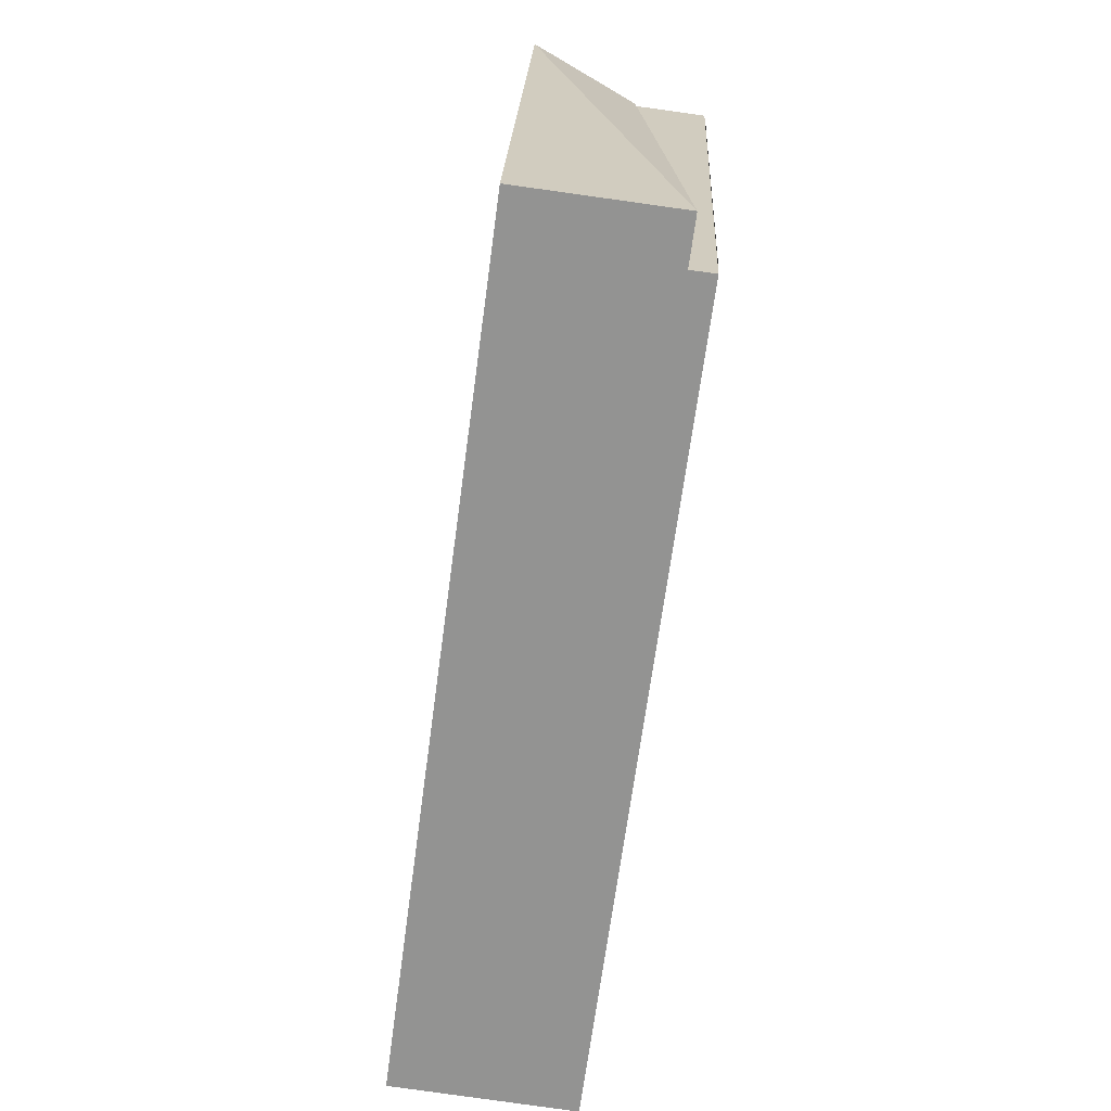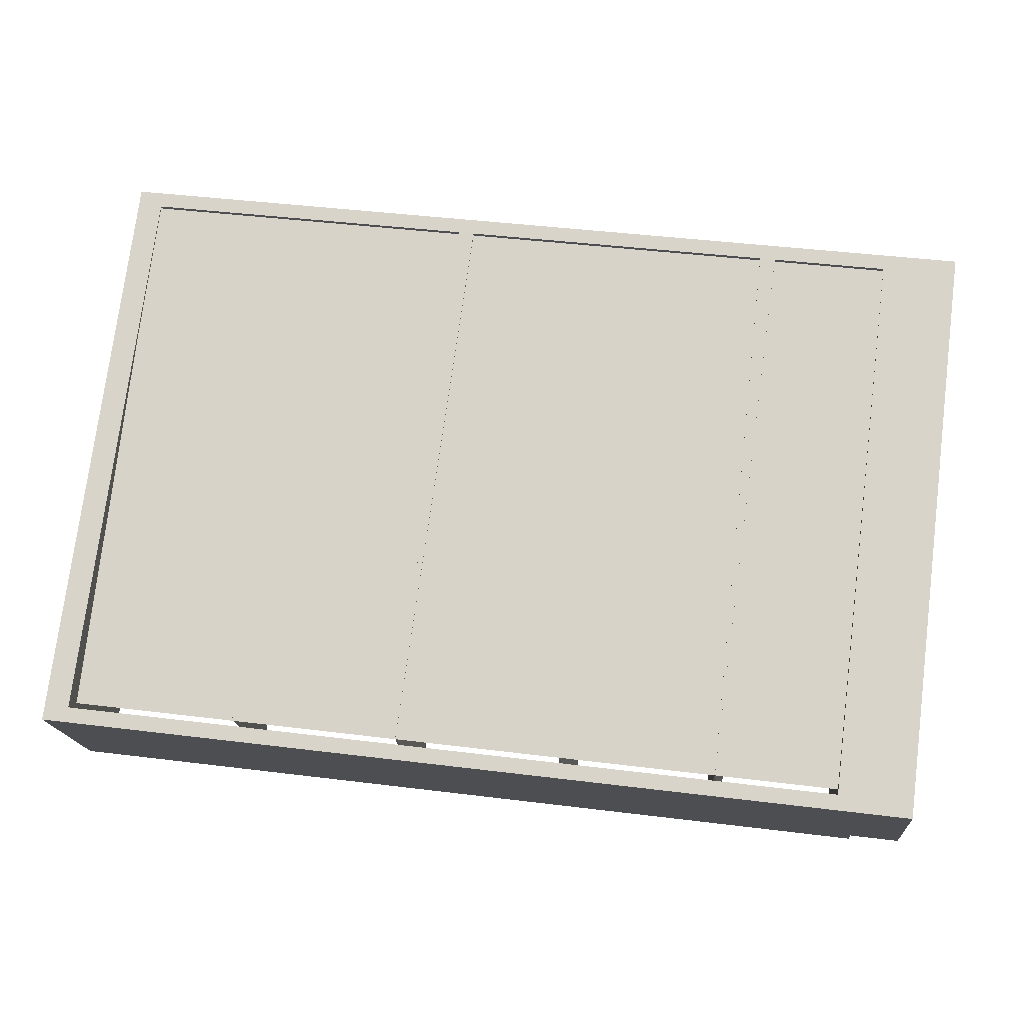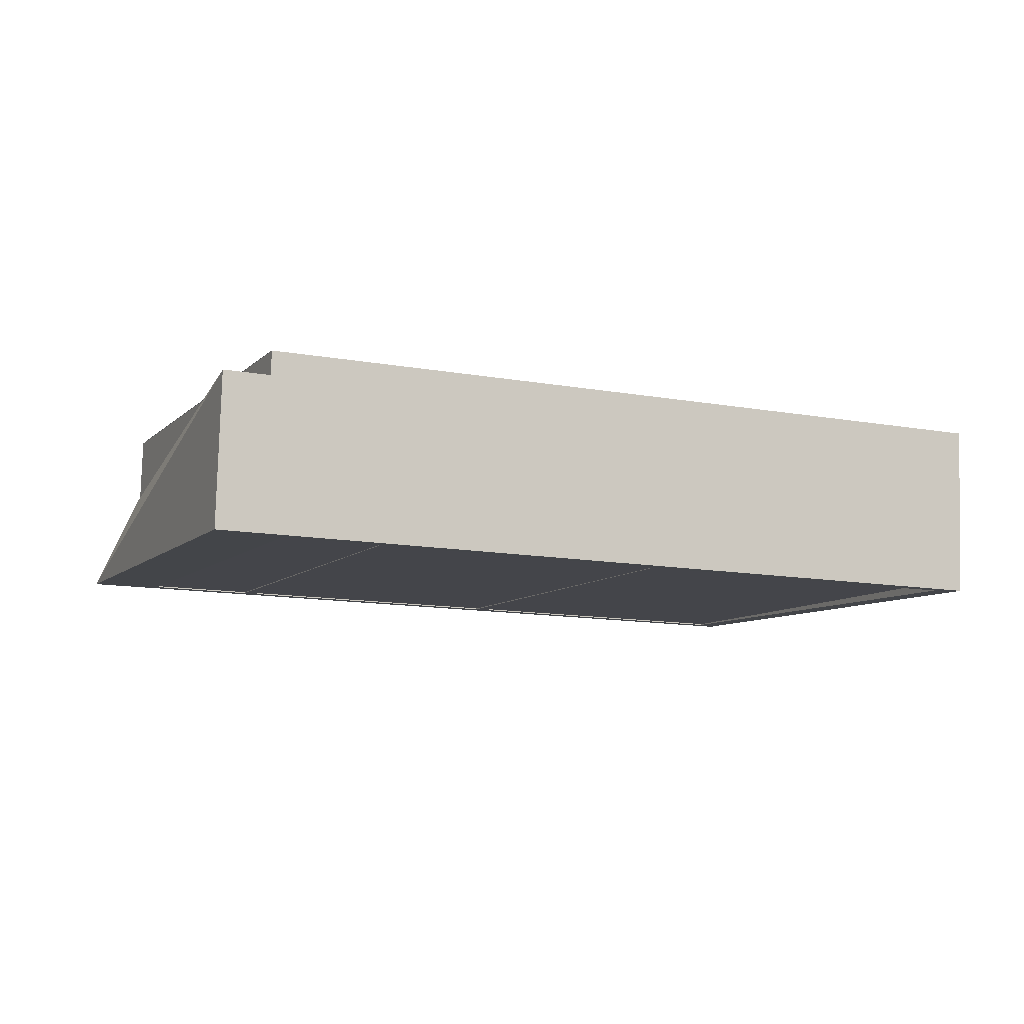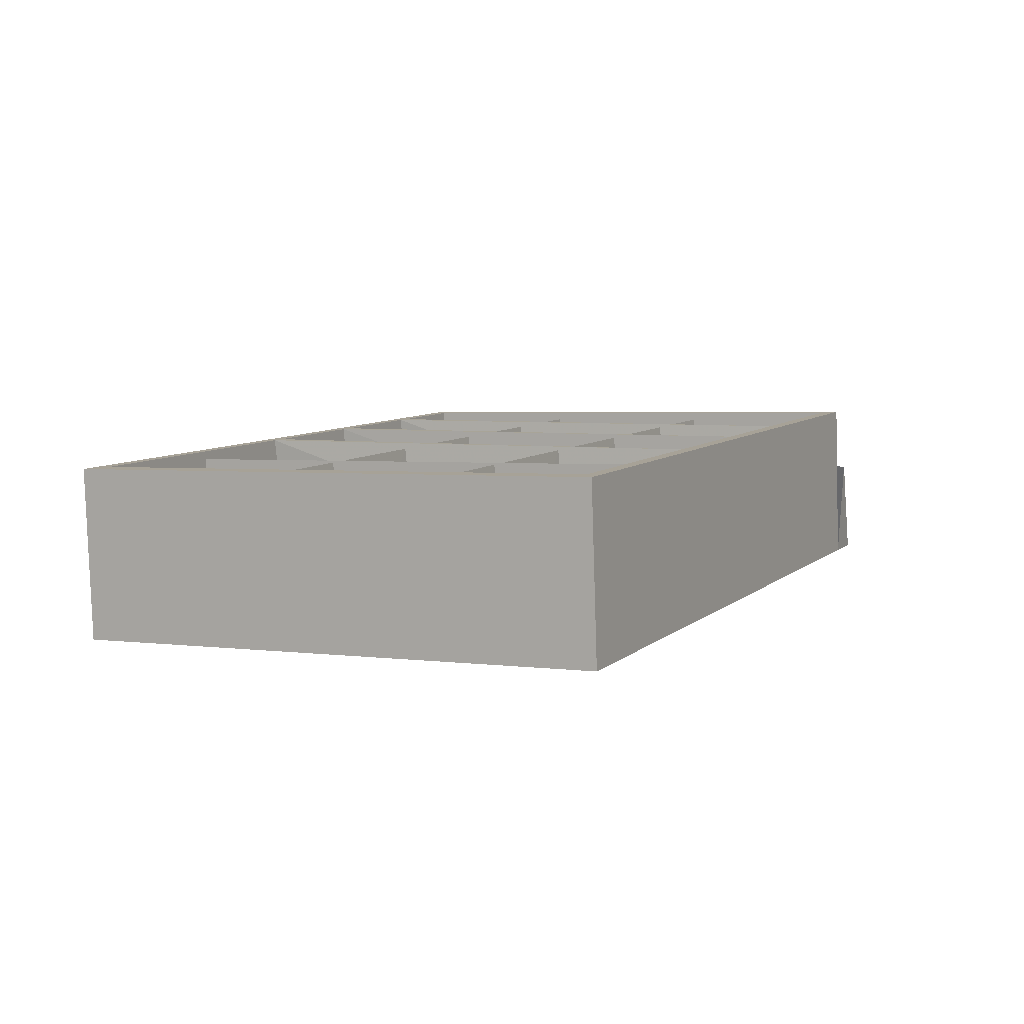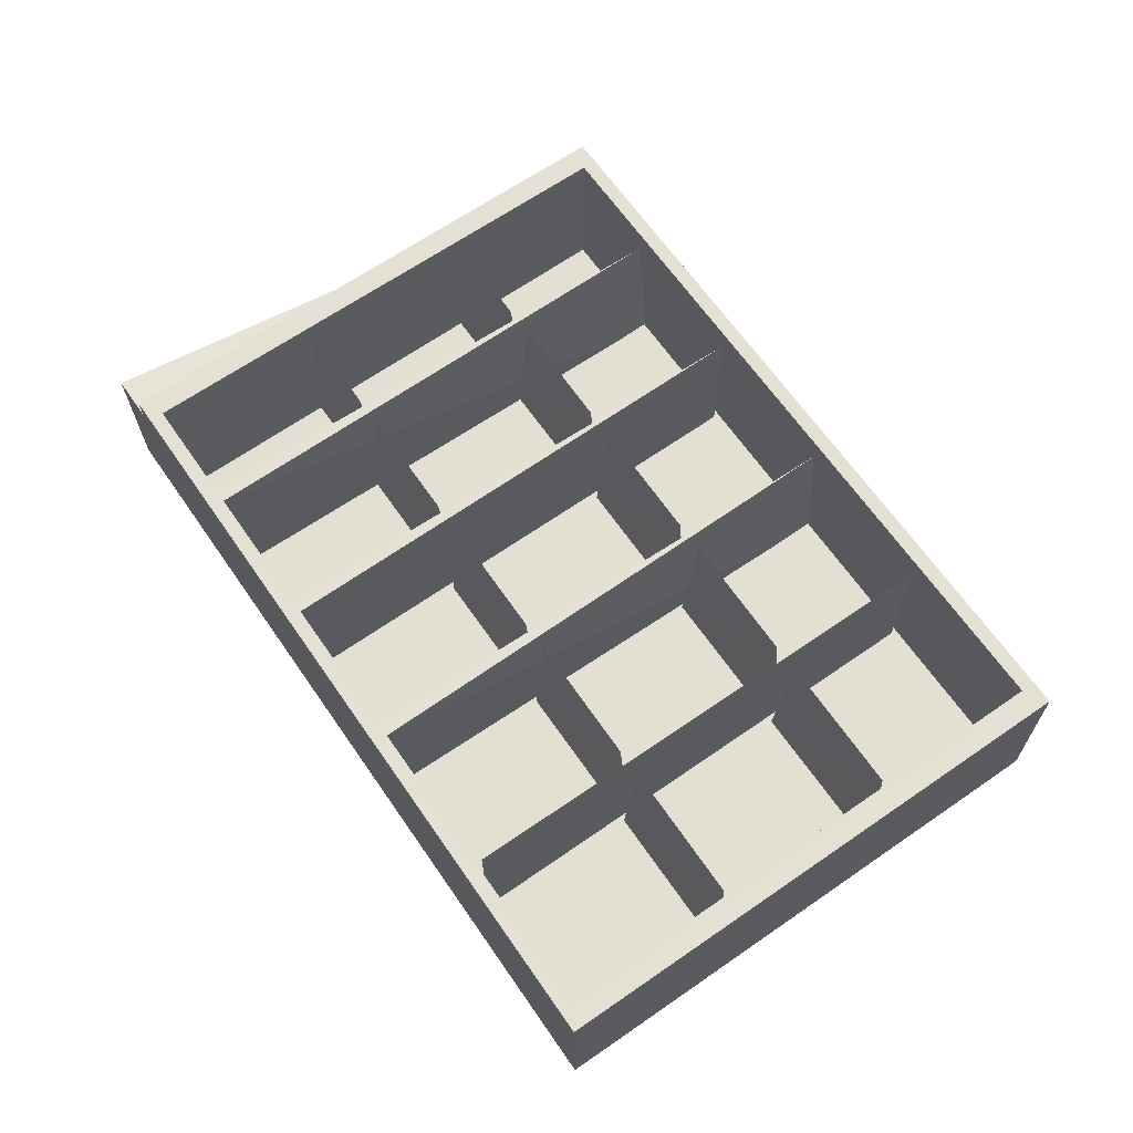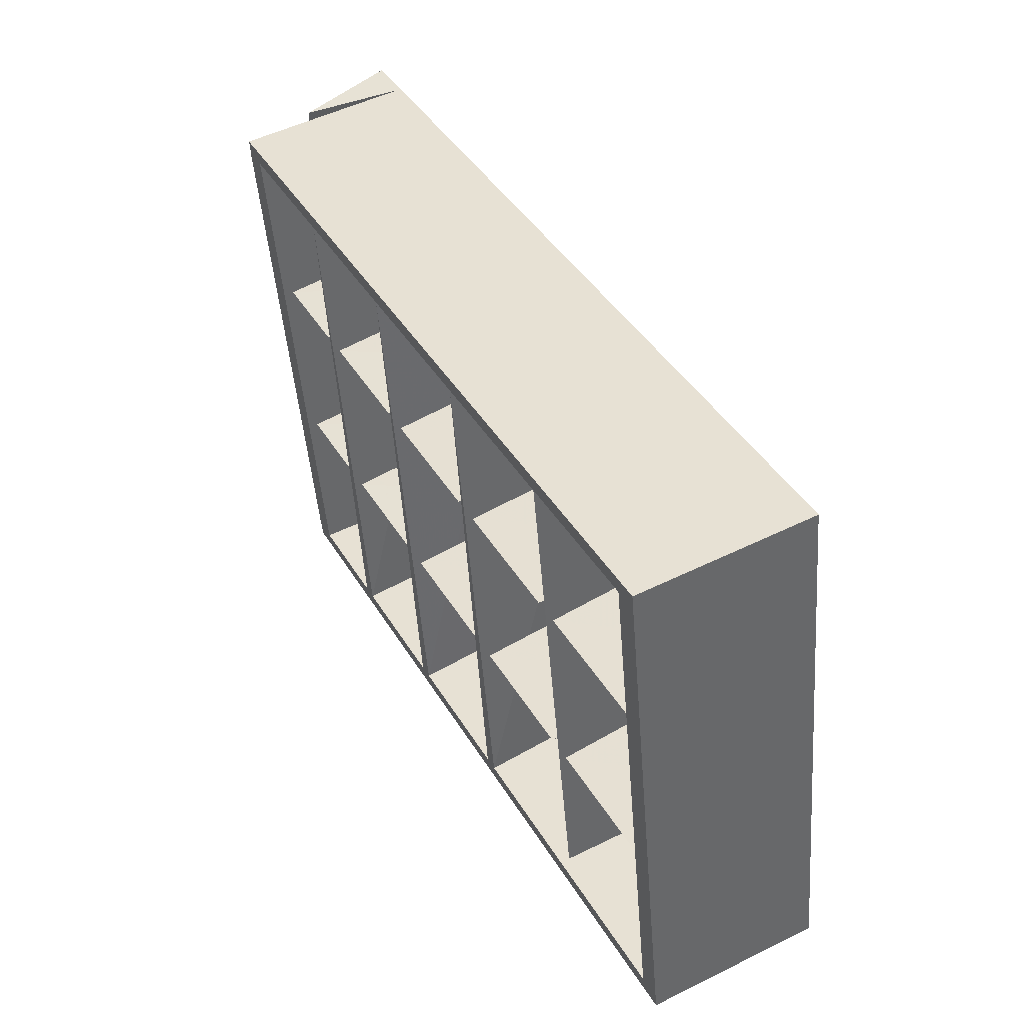
<metadata>
{"format":"obj","ext":"obj","renderer":"f3d","projection":"perspective","resolution":1024,"background":"white","views":[{"elev":-73.9,"azim":-96.5,"up":"+Y"},{"elev":-15.0,"azim":-174.2,"up":"+Y"},{"elev":-9.4,"azim":-16.1,"up":"+Z"},{"elev":6.4,"azim":122.5,"up":"+Z"},{"elev":63.9,"azim":62.5,"up":"+Z"},{"elev":48.4,"azim":63.1,"up":"+Y"}]}
</metadata>
<code>
v -0.09315 0.09189 -0.05366
v 0.06387 0.1116 -0.05682
v 0.05885 0.1146 0.1137
v -0.08237 0.09754 0.1165
v -0.09519 0.1082 -0.05325
v 0.06183 0.1279 -0.0564
v 0.1073 -0.09325 -0.06242
v 0.2677 -0.07307 -0.06564
v 0.2627 -0.07009 0.1049
v 0.1181 -0.0876 0.1078
v 0.1052 -0.07697 -0.06201
v 0.2657 -0.05678 -0.06523
v 0.08132 0.1138 -0.05717
v 0.2417 0.134 -0.06039
v 0.2367 0.137 0.1101
v 0.0921 0.1195 0.113
v 0.07928 0.1301 -0.05675
v 0.2397 0.1503 -0.05998
v 0.2819 -0.07128 -0.06593
v 0.451 -0.05 -0.06933
v 0.4459 -0.04702 0.1012
v 0.2927 -0.06563 0.1042
v 0.2798 -0.05499 -0.06551
v 0.4489 -0.03371 -0.06891
v 0.2559 0.1358 -0.06067
v 0.425 0.1571 -0.06407
v 0.42 0.1601 0.1064
v 0.2667 0.1415 0.1095
v 0.2539 0.1521 -0.06026
v 0.423 0.1734 -0.06366
v 0.1179 -0.2856 0.112
v 0.134 -0.2836 0.1117
v 0.1206 -0.2725 -0.07432
v 0.05374 0.2899 0.1183
v 0.04043 0.301 -0.06769
v 0.05653 0.303 -0.06801
v -0.417 -0.3643 -0.07218
v -0.4131 -0.368 0.09585
v -0.3655 -0.3578 -0.07321
v -0.3617 -0.3616 0.09482
v -0.494 0.2501 -0.05659
v -0.4425 0.2566 -0.05763
v -0.4417 0.2637 0.06016
v -0.3614 -0.3622 0.1213
v 0.4758 -0.2519 -0.0901
v 0.4802 -0.2563 0.1043
v 0.5016 -0.2487 -0.09062
v 0.506 -0.253 0.1038
v -0.3658 -0.3578 -0.07318
v -0.3679 -0.3418 -0.07278
v -0.3634 -0.3461 0.1217
v -0.342 -0.3385 -0.0733
v -0.3376 -0.3429 0.1211
v -0.0559 -0.3074 0.1155
v -0.03981 -0.3054 0.1152
v 0.4737 -0.2358 -0.0897
v 0.4782 -0.2402 0.1048
v -0.05312 -0.2943 -0.07083
v 0.2968 -0.2503 -0.07786
v 0.3009 -0.2543 0.1004
v -0.1241 0.2721 -0.05646
v -0.12 0.2681 0.1218
v 0.2258 0.3161 -0.0635
v 0.2299 0.3121 0.1148
v -0.4408 0.2404 -0.05801
v -0.4364 0.236 0.1364
v -0.415 0.2437 -0.05853
v -0.4105 0.2393 0.1359
v 0.4008 0.3463 -0.07493
v 0.4052 0.342 0.1195
v -0.4429 0.2565 -0.05761
v -0.4384 0.2521 0.1368
v 0.3988 0.3624 -0.07452
v 0.4032 0.3581 0.1199
v 0.4246 0.3657 -0.07504
v 0.429 0.3613 0.1194
v -0.3528 -0.333 -0.06433
v 0.4677 -0.2298 -0.08096
v -0.4321 0.2396 -0.05712
v -0.4318 0.2393 -0.04229
v 0.403 0.3447 -0.0739
v 0.4034 0.3444 -0.05908
v -0.3645 -0.1526 -0.05294
v -0.2457 -0.1377 -0.05533
v -0.2508 -0.1347 0.1154
v -0.3537 -0.147 0.1174
v -0.3666 -0.1363 -0.05253
v -0.2478 -0.1214 -0.05491
v -0.3905 0.05447 -0.04768
v -0.2717 0.06942 -0.05007
v -0.2767 0.07239 0.1206
v -0.3797 0.06012 0.1227
v -0.3925 0.07075 -0.04727
v -0.2737 0.0857 -0.04966
v -0.2188 -0.3279 0.1188
v -0.2027 -0.3259 0.1184
v -0.216 -0.3149 -0.06756
v -0.2829 0.2476 0.1251
v -0.2962 0.2586 -0.06092
v -0.2801 0.2607 -0.06124
v -0.2306 -0.1358 -0.05563
v -0.08323 -0.1172 -0.05859
v -0.08825 -0.1143 0.112
v -0.2198 -0.1301 0.1146
v -0.2326 -0.1195 -0.05522
v -0.08527 -0.1009 -0.05818
v -0.2565 0.07133 -0.05038
v -0.1092 0.08987 -0.05334
v -0.1142 0.09284 0.1172
v -0.2457 0.07698 0.1199
v -0.2586 0.08761 -0.04996
v -0.1112 0.1062 -0.05292
v -0.06719 -0.1152 -0.05891
v 0.08983 -0.09545 -0.06207
v 0.08481 -0.09247 0.1084
v -0.05641 -0.1096 0.1113
v -0.06923 -0.09892 -0.0585
v 0.08779 -0.07916 -0.06166
v -0.3633 -0.3462 0.1221
v -0.3372 -0.3429 0.1215
v -0.4363 0.2361 0.1368
v -0.4101 0.2393 0.1363
f 5 1 4
f 6 5 4
f 3 6 4
f 2 6 3
f 1 2 3
f 4 1 3
f 6 2 1
f 5 6 1
f 11 7 10
f 12 11 10
f 9 12 10
f 8 12 9
f 7 8 9
f 10 7 9
f 12 8 7
f 11 12 7
f 17 13 16
f 18 17 16
f 15 18 16
f 14 18 15
f 13 14 15
f 16 13 15
f 18 14 13
f 17 18 13
f 23 19 22
f 24 23 22
f 21 24 22
f 20 24 21
f 19 20 21
f 22 19 21
f 24 20 19
f 23 24 19
f 29 25 28
f 30 29 28
f 27 30 28
f 26 30 27
f 25 26 27
f 28 25 27
f 30 26 25
f 29 30 25
f 33 35 36
f 31 34 35
f 35 33 31
f 32 31 33
f 34 36 35
f 36 34 32
f 32 33 36
f 31 32 34
f 38 37 39
f 39 40 38
f 37 41 42
f 42 39 37
f 41 43 42
f 43 38 40
f 42 41 43
f 41 37 38
f 41 38 43
f 60 64 63
f 63 59 60
f 63 64 60
f 60 63 59
f 54 62 61
f 61 58 54
f 55 54 58
f 61 62 55
f 55 58 61
f 51 44 46
f 46 57 51
f 72 70 66
f 70 74 72
f 51 57 56
f 56 50 51
f 45 46 44
f 44 49 45
f 44 51 50
f 50 49 44
f 56 57 46
f 46 45 56
f 45 49 50
f 50 56 45
f 69 71 65
f 71 69 73
f 70 74 73
f 73 69 70
f 66 72 71
f 71 65 66
f 69 66 70
f 66 69 65
f 72 74 73
f 73 71 72
f 51 66 65
f 65 50 51
f 67 53 68
f 53 67 52
f 53 50 51
f 50 53 52
f 65 66 68
f 68 67 65
f 67 50 52
f 50 65 67
f 75 45 47
f 45 75 73
f 73 76 74
f 76 73 75
f 48 46 45
f 45 47 48
f 75 76 48
f 48 47 75
f 46 73 74
f 73 46 45
f 46 48 76
f 74 76 46
f 54 55 62
f 51 68 53
f 66 68 51
f 80 79 77
f 82 80 77
f 78 82 77
f 81 82 78
f 79 81 78
f 77 79 78
f 82 81 79
f 80 82 79
f 87 83 86
f 88 87 86
f 85 88 86
f 84 88 85
f 83 84 85
f 86 83 85
f 88 84 83
f 87 88 83
f 93 89 92
f 94 93 92
f 91 94 92
f 90 94 91
f 89 90 91
f 92 89 91
f 94 90 89
f 93 94 89
f 97 99 100
f 95 98 99
f 99 97 95
f 96 95 97
f 98 100 99
f 100 98 96
f 96 97 100
f 95 96 98
f 105 101 104
f 106 105 104
f 103 106 104
f 102 106 103
f 101 102 103
f 104 101 103
f 106 102 101
f 105 106 101
f 111 107 110
f 112 111 110
f 109 112 110
f 108 112 109
f 107 108 109
f 110 107 109
f 112 108 107
f 111 112 107
f 117 113 116
f 118 117 116
f 115 118 116
f 114 118 115
f 113 114 115
f 116 113 115
f 118 114 113
f 117 118 113
f 121 122 120
f 120 119 121

</code>
